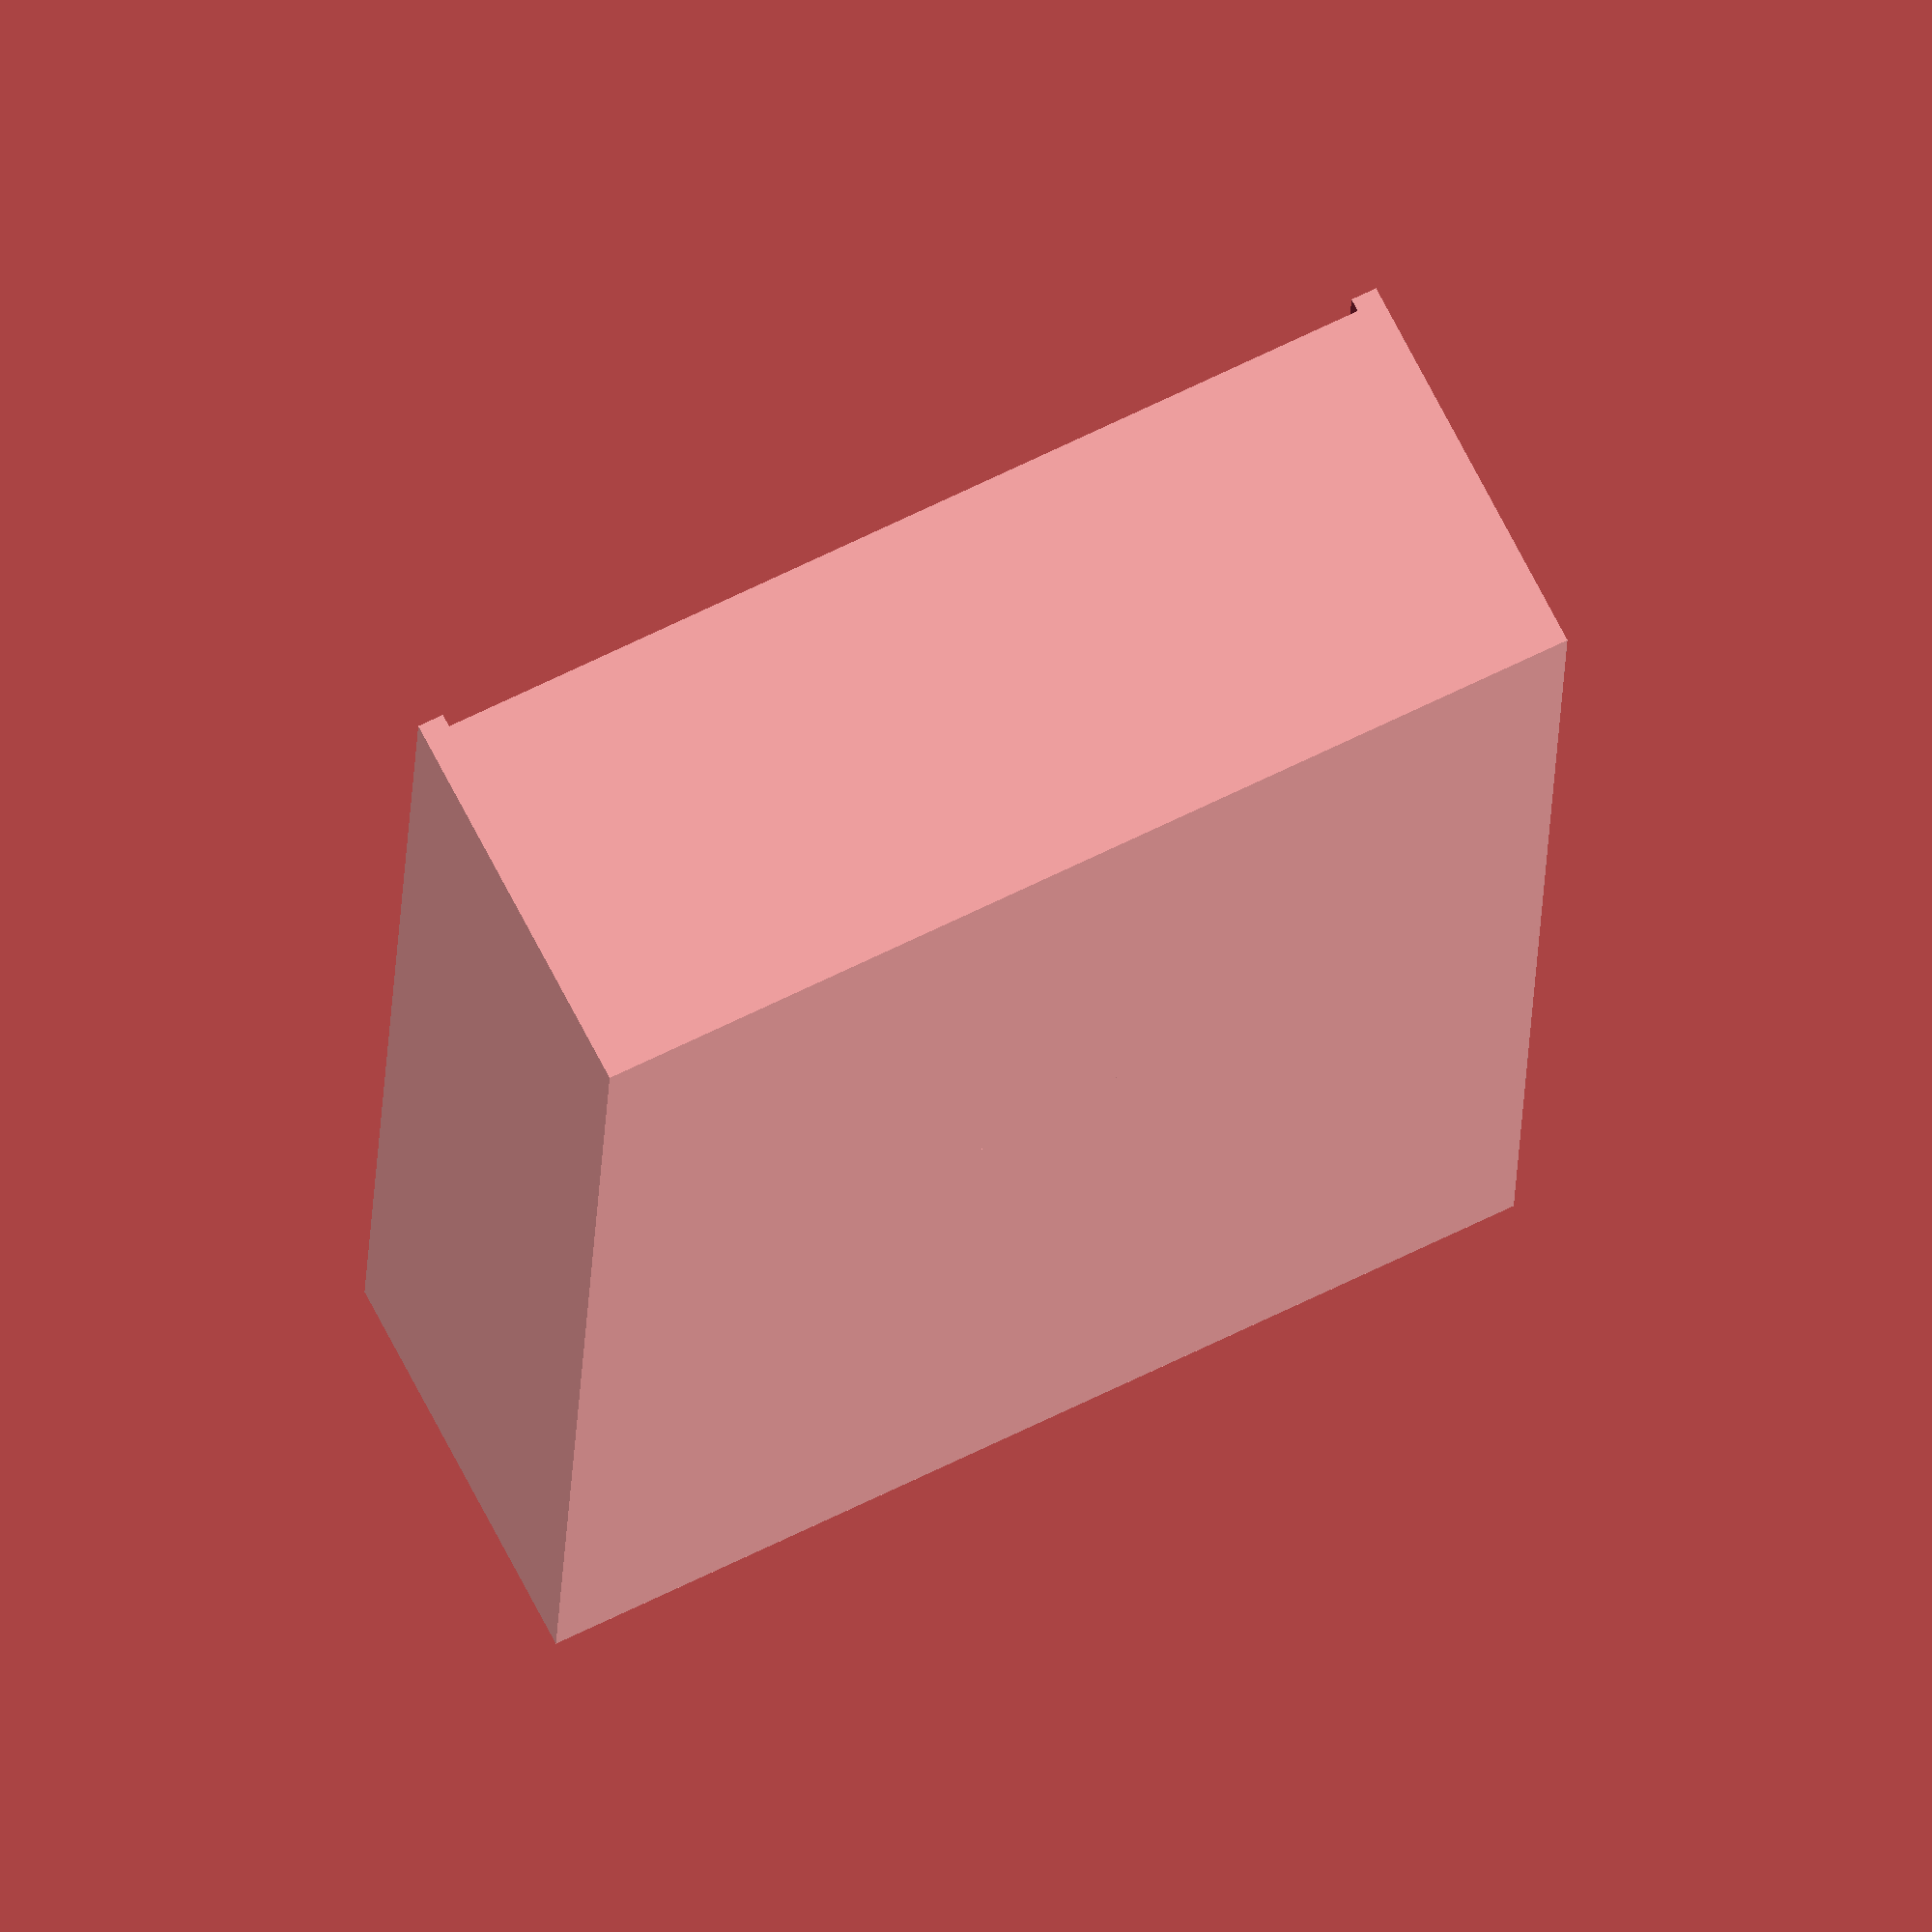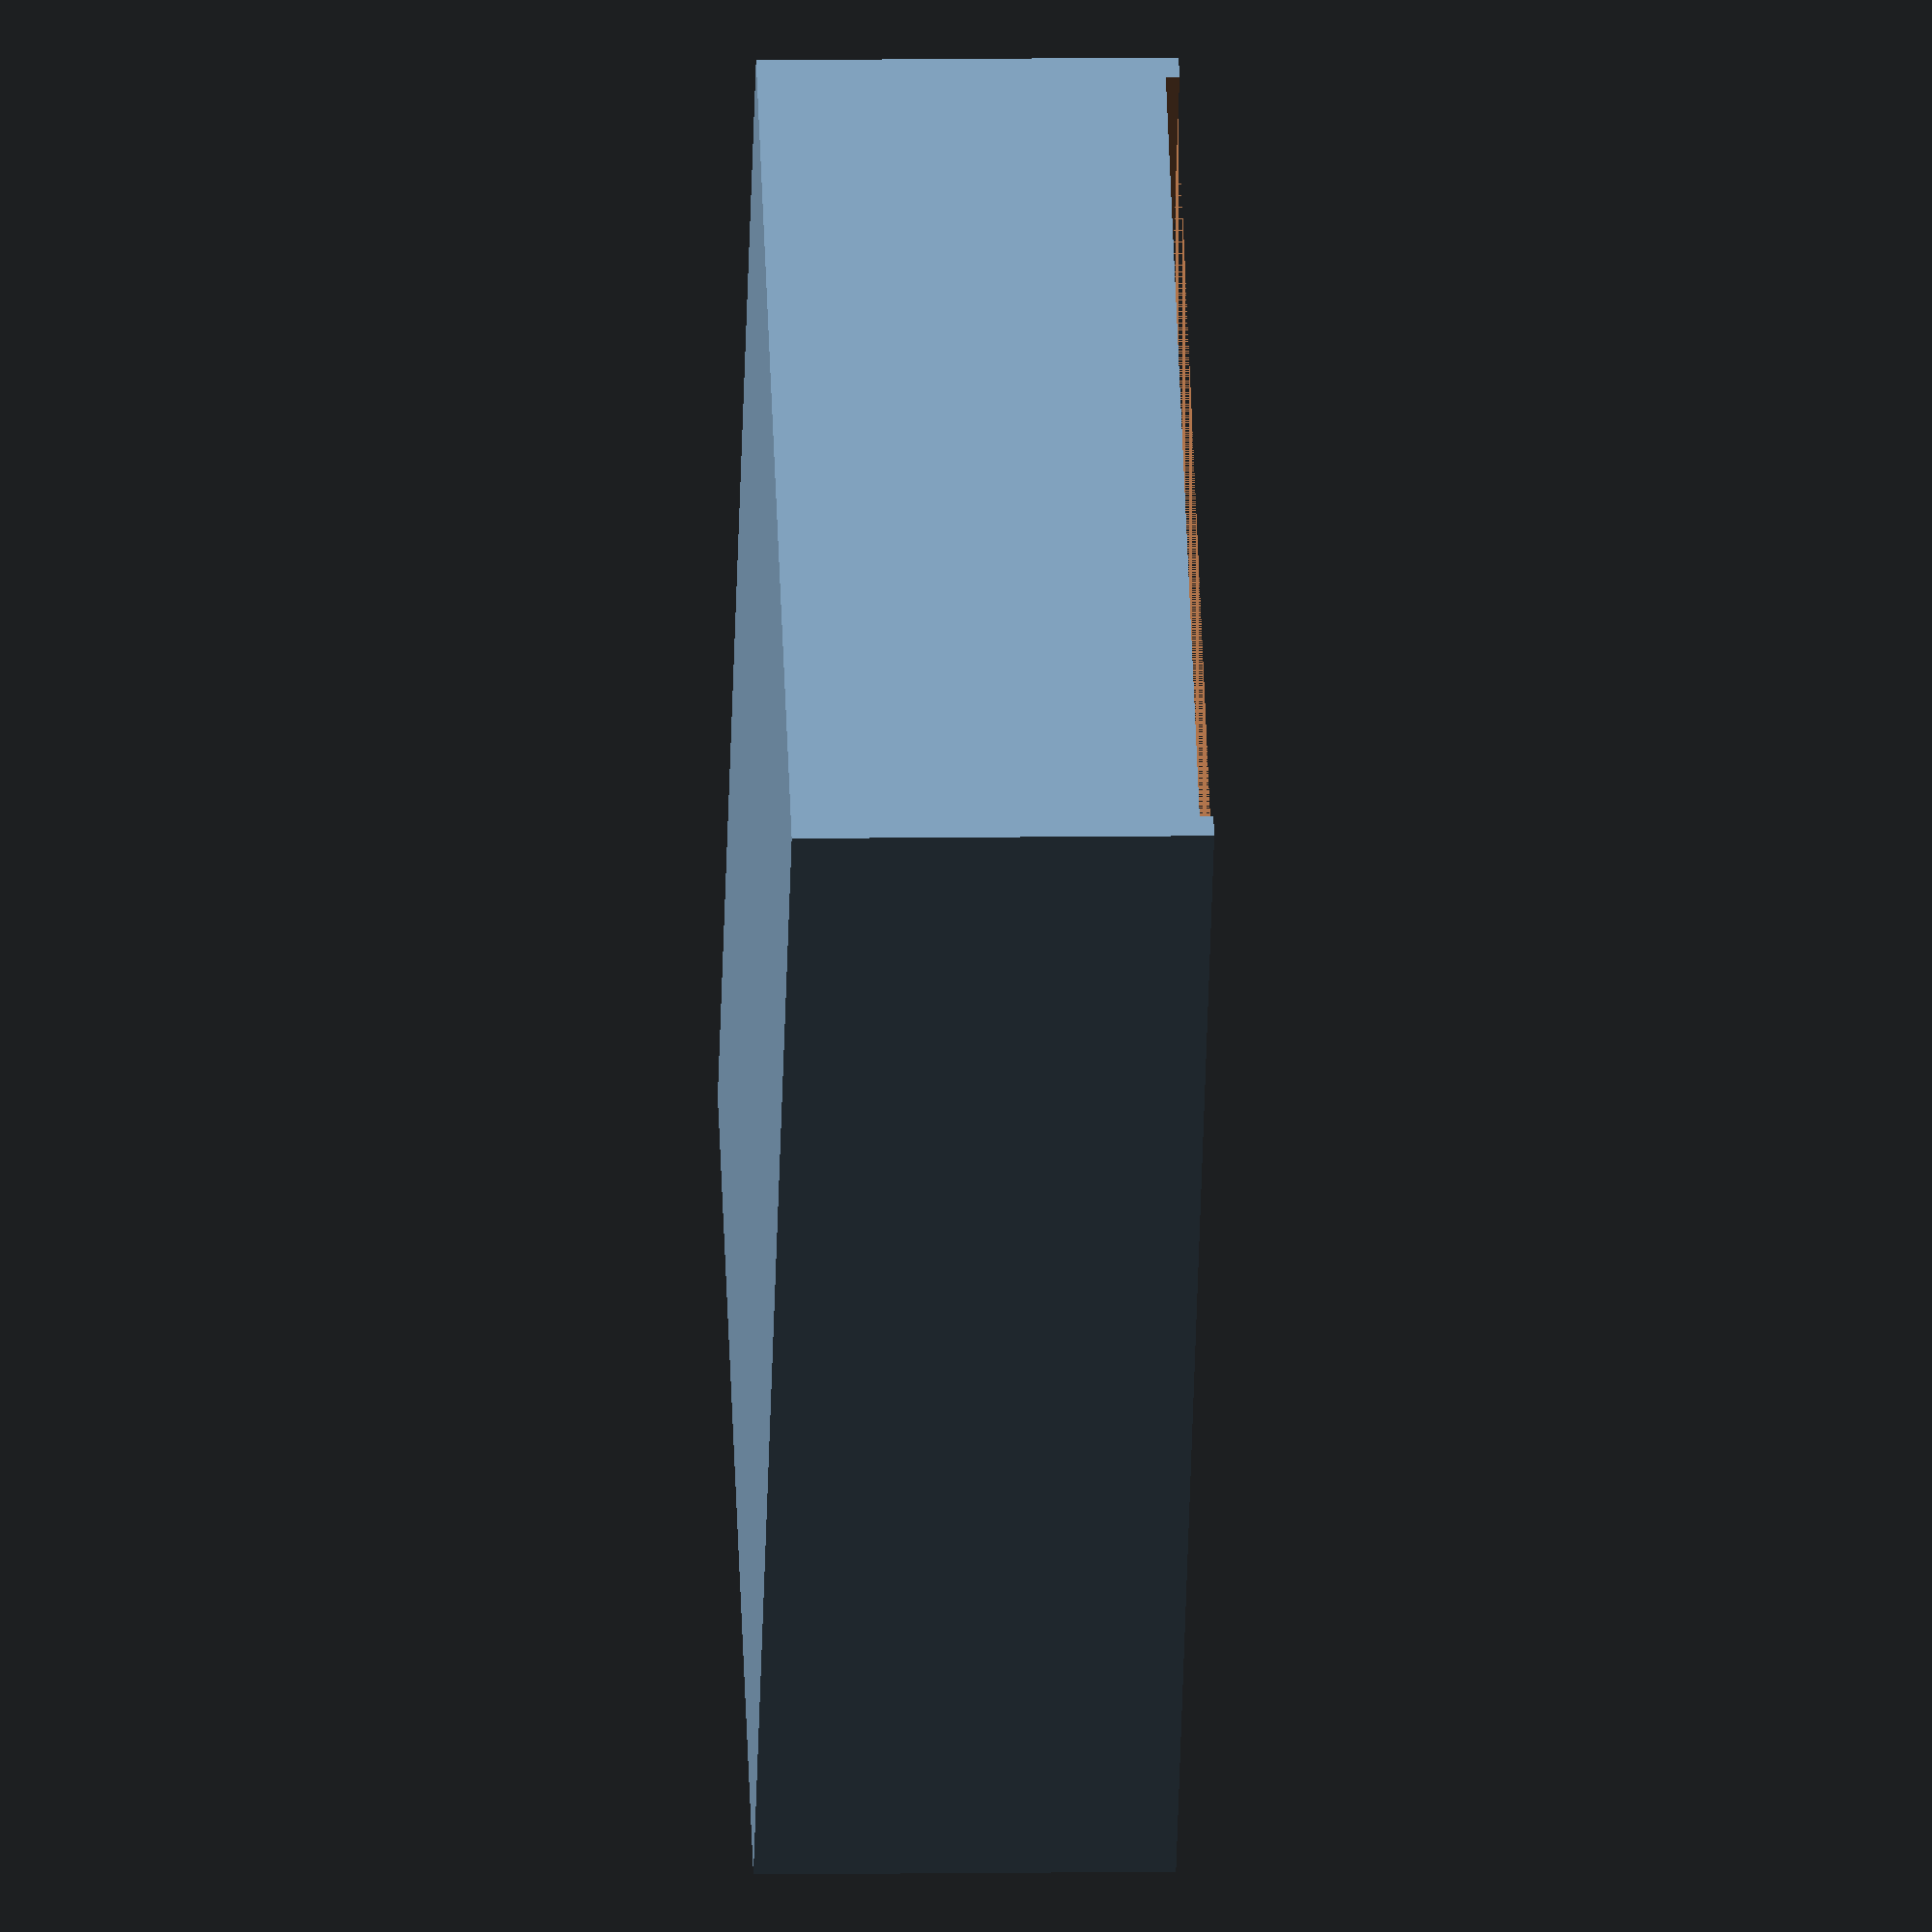
<openscad>
hourglassHeight = 25.19 + .5;
hourglassDiameter = 14.94 + .5;
hourglassProtrusionHeight = 6;
length = 74;
width = 105;
floorHeight = 3;
height = (hourglassHeight - hourglassProtrusionHeight) + floorHeight;
totalHeight = height + hourglassProtrusionHeight + 2;
magnetPadding = 15;
magnetBaseOuterDiameter = 18;
magnetBaseInnerDiameter = 15.4;
magnetHeight = 4.0;



woodenCubeSide = 8.3 + .5;
woodenCubeBoxHeight = woodenCubeSide - hourglassProtrusionHeight;
woodenCubeBoxLength = woodenCubeSide;

largeWoodenCubeSide = 10.4 + .5;
largeWoodenCubeBoxHeight = largeWoodenCubeSide - hourglassProtrusionHeight;
largeWoodenCubeBoxWidth = largeWoodenCubeSide;

wallThickness = 6;
lipThickness = 2;

woodenCubeCount = 3;
largeWoodenCubeCount = 1;
woodenCubeBoxWidth = woodenCubeSide * woodenCubeCount + .5;
largeWoodenCubeBoxLength = largeWoodenCubeSide * largeWoodenCubeCount + .5;

meepleBoxLength = 10.31 + .5;
meepleBoxWidth = 16.36 + .5;
meepleHeight = 16.14 + .5;
meepleBoxHeight = meepleHeight - hourglassProtrusionHeight;



//      30 cubes, 7.85-8.1 (use woodenCubeSide) cubed
//		2 cubes, 10 cubed
//		1 player token
//			orange
//				17.25 width, 18.8 tall, 10.0 thick
//			blue
//				19.7 width, 18.7 tall, 9.95 thick
//			purple
//				17.4 width, 19.5 tall, 10.0 tall
//			white
//				17.7 width, 19.05 tall, 9.8 thick
 
//    rotate([0,0,90])
   
    union() {    
        difference() {    
            
                difference(){
                    translate([-lipThickness, -lipThickness, 0])
                        cube([length + lipThickness * 2, width + lipThickness * 2, totalHeight]);
                    translate([0, 0, height])
                        cube([length, width, totalHeight - height]);
                    
                    translate([wallThickness, wallThickness, 0])
                        WoodenCubeBox();
                    translate([wallThickness, width - (wallThickness + largeWoodenCubeBoxWidth), 0])
                        LargeWoodenCubeBox();
                    translate([wallThickness, width/2 - meepleBoxWidth/2, height - meepleBoxHeight])
                        cube([meepleBoxLength, meepleBoxWidth, meepleBoxHeight]);
                    
                    translate([
                        length - (1 * wallThickness + 1 * hourglassDiameter/2),
                        width/2,
                        floorHeight])
                        cylinder(hourglassHeight - hourglassProtrusionHeight, d=hourglassDiameter);
                    translate([
                        length - (1 * wallThickness + 1 * hourglassDiameter/2),
                        width/2 - (hourglassDiameter + wallThickness),
                        floorHeight])
                        cylinder(hourglassHeight - hourglassProtrusionHeight, d=hourglassDiameter);
                    translate([
                        length - (1 * wallThickness + 1 * hourglassDiameter/2),
                        width/2 + (hourglassDiameter + wallThickness),
                        floorHeight])
                        cylinder(hourglassHeight - hourglassProtrusionHeight, d=hourglassDiameter);
                    translate([
                        length - (1 * wallThickness + 1 * hourglassDiameter/2),
                        width/2 + 2 * (hourglassDiameter + wallThickness),
                        floorHeight])
                        cylinder(hourglassHeight - hourglassProtrusionHeight, d=hourglassDiameter);
                    translate([
                        length - (1 * wallThickness + 1 * hourglassDiameter/2),
                        width/2 - 2 * (hourglassDiameter + wallThickness),
                        floorHeight])
                        cylinder(hourglassHeight - hourglassProtrusionHeight, d=hourglassDiameter);
                        
                    translate([
                        length - (1 * wallThickness + 3 * hourglassDiameter/2 + 2),
                        width/2 - 2 * (hourglassDiameter + wallThickness),
                        floorHeight])
                        cylinder(hourglassHeight - hourglassProtrusionHeight, d=hourglassDiameter);
                    translate([
                        length - (1 * wallThickness + 3 * hourglassDiameter/2 + 2),
                        width/2 - (hourglassDiameter + wallThickness),
                        floorHeight])
                        cylinder(hourglassHeight - hourglassProtrusionHeight, d=hourglassDiameter);
                    translate([
                        length - (1 * wallThickness + 3 * hourglassDiameter/2 + 2),
                        width/2 + (hourglassDiameter + wallThickness),
                        floorHeight])
                        cylinder(hourglassHeight - hourglassProtrusionHeight, d=hourglassDiameter);
                    translate([
                        length - (1 * wallThickness + 3 * hourglassDiameter/2 + 2),
                        width/2 + 2 * (hourglassDiameter + wallThickness),
                        floorHeight])
                        cylinder(hourglassHeight - hourglassProtrusionHeight, d=hourglassDiameter);
                    
                }
               
            
            translate([0, width - lipThickness, floorHeight + hourglassHeight + 1])
                cube([length, wallThickness * 2, totalHeight - hourglassHeight]);
        }
        difference() {
            translate([length/2, width/2, 0])
                cylinder(height + hourglassProtrusionHeight, d=magnetBaseOuterDiameter);
            translate([length/2, width/2, height + hourglassProtrusionHeight - magnetHeight])
                 cylinder(magnetHeight, d=magnetBaseInnerDiameter);
        }
    }
    
    
    
module WoodenCubeBox()
{

    translate([0, 0, height - woodenCubeBoxHeight])
        cube([woodenCubeBoxLength, woodenCubeBoxWidth, woodenCubeBoxHeight]);

}

module LargeWoodenCubeBox()
{

    translate([0, 0, height - largeWoodenCubeBoxHeight])
        cube([largeWoodenCubeBoxLength, largeWoodenCubeBoxWidth, largeWoodenCubeBoxHeight]);

}


</openscad>
<views>
elev=291.1 azim=357.7 roll=153.1 proj=o view=wireframe
elev=171.2 azim=142.4 roll=272.4 proj=o view=solid
</views>
